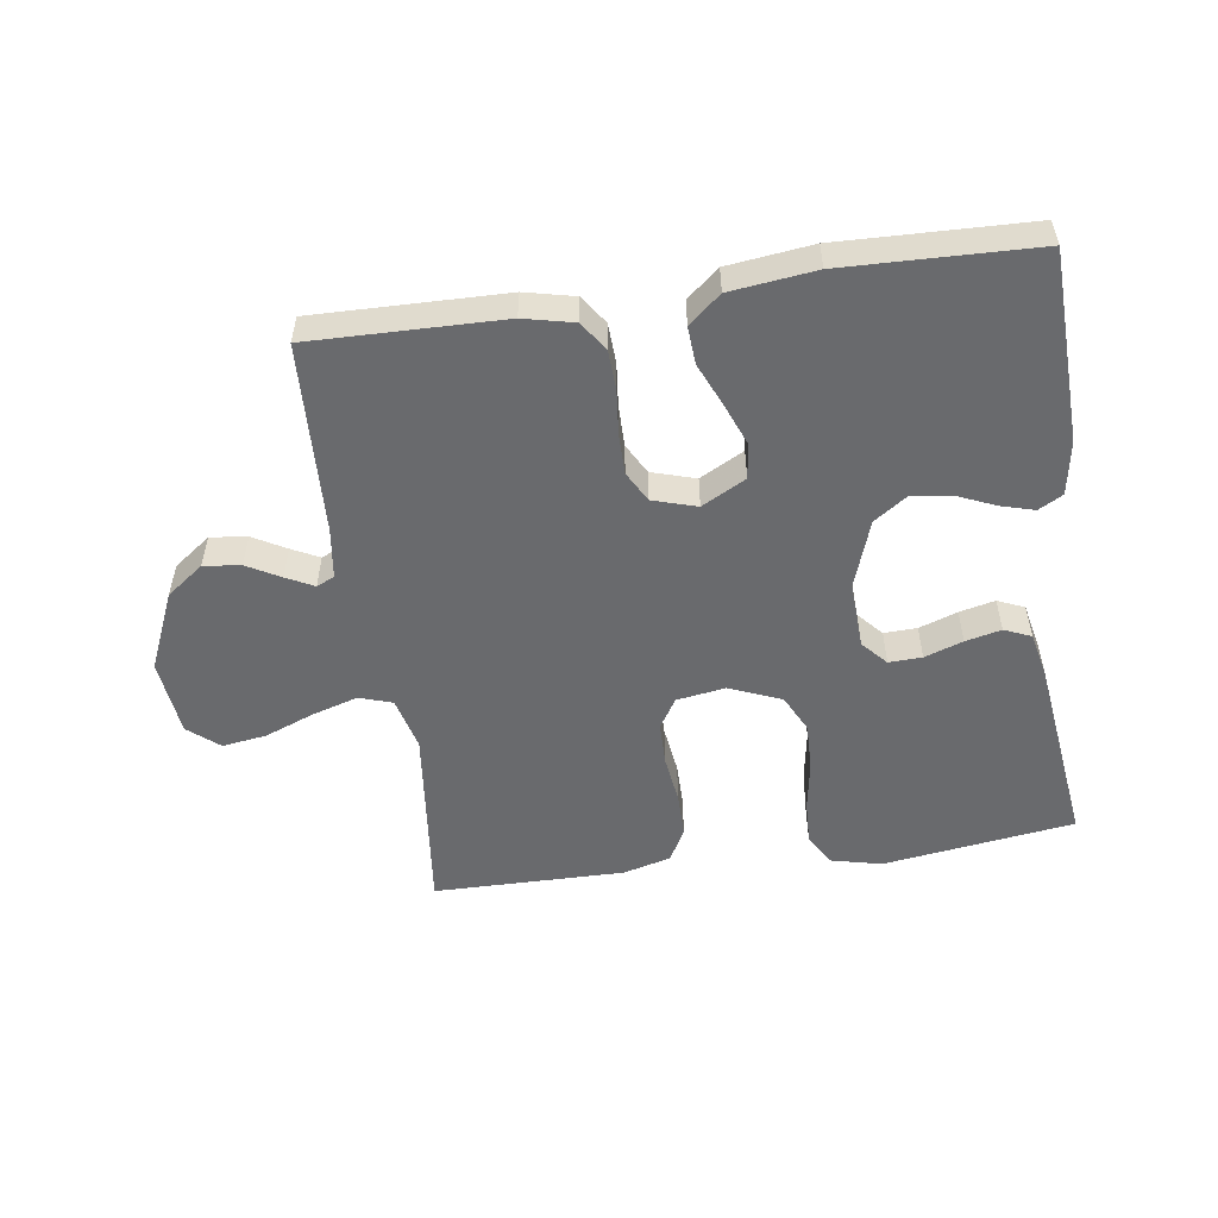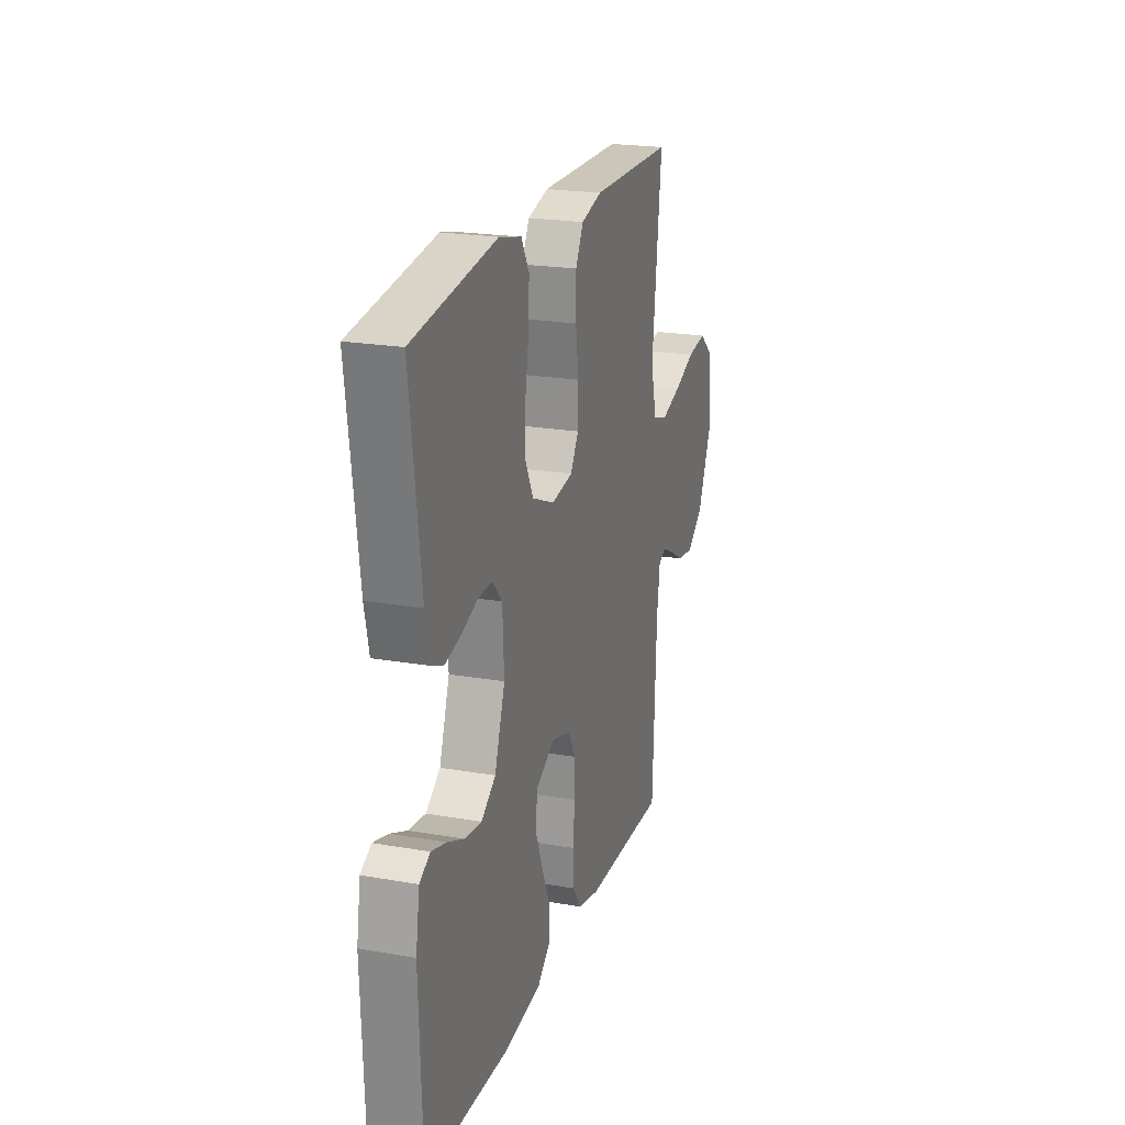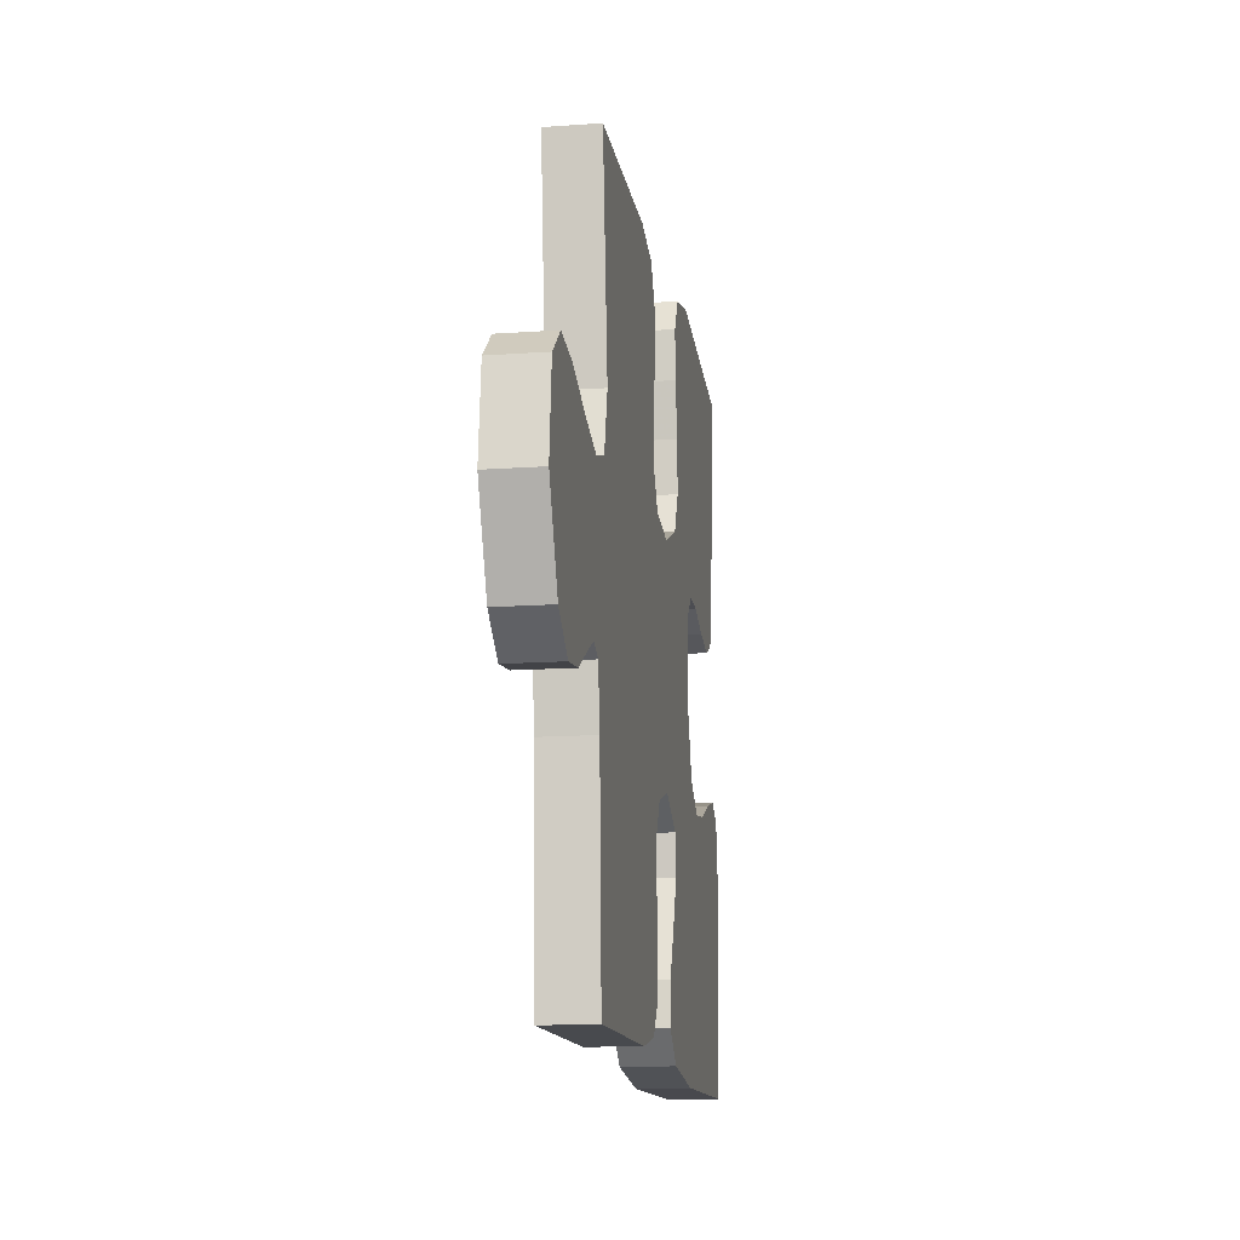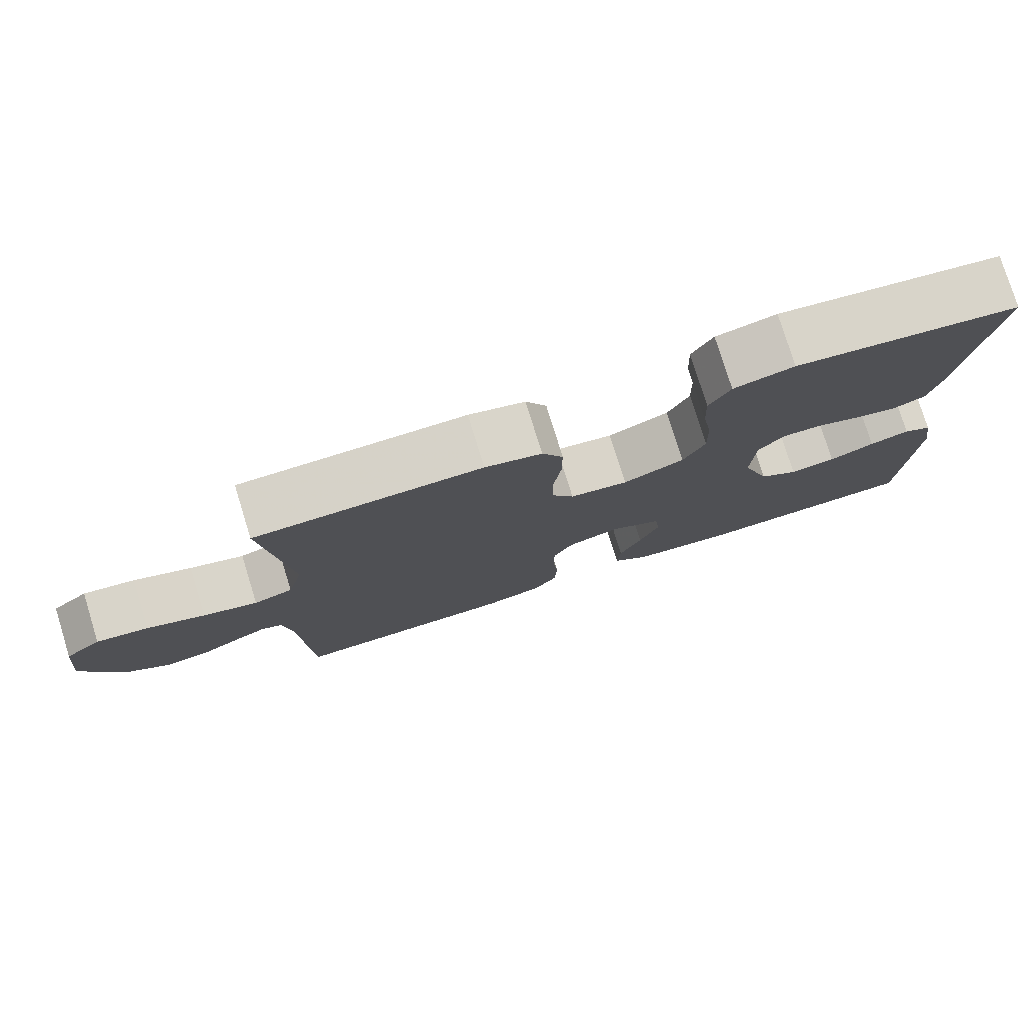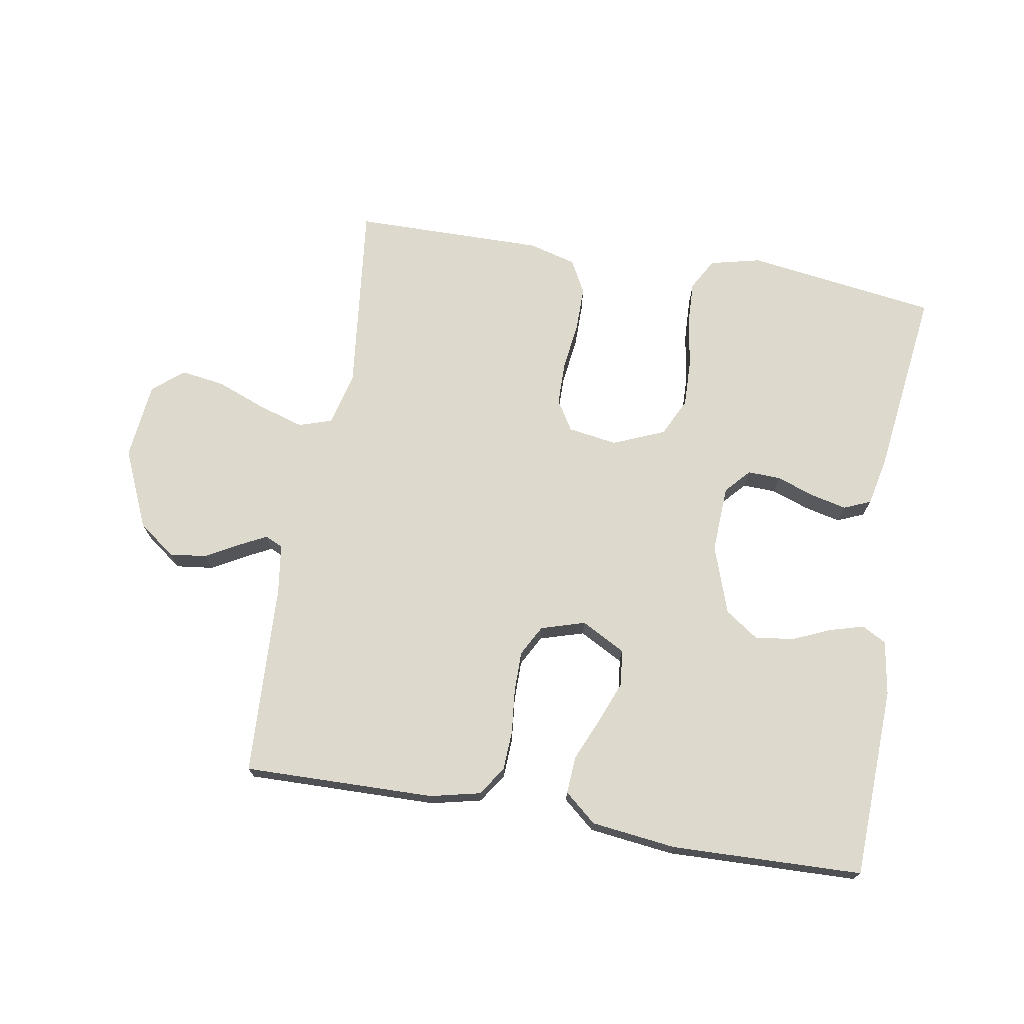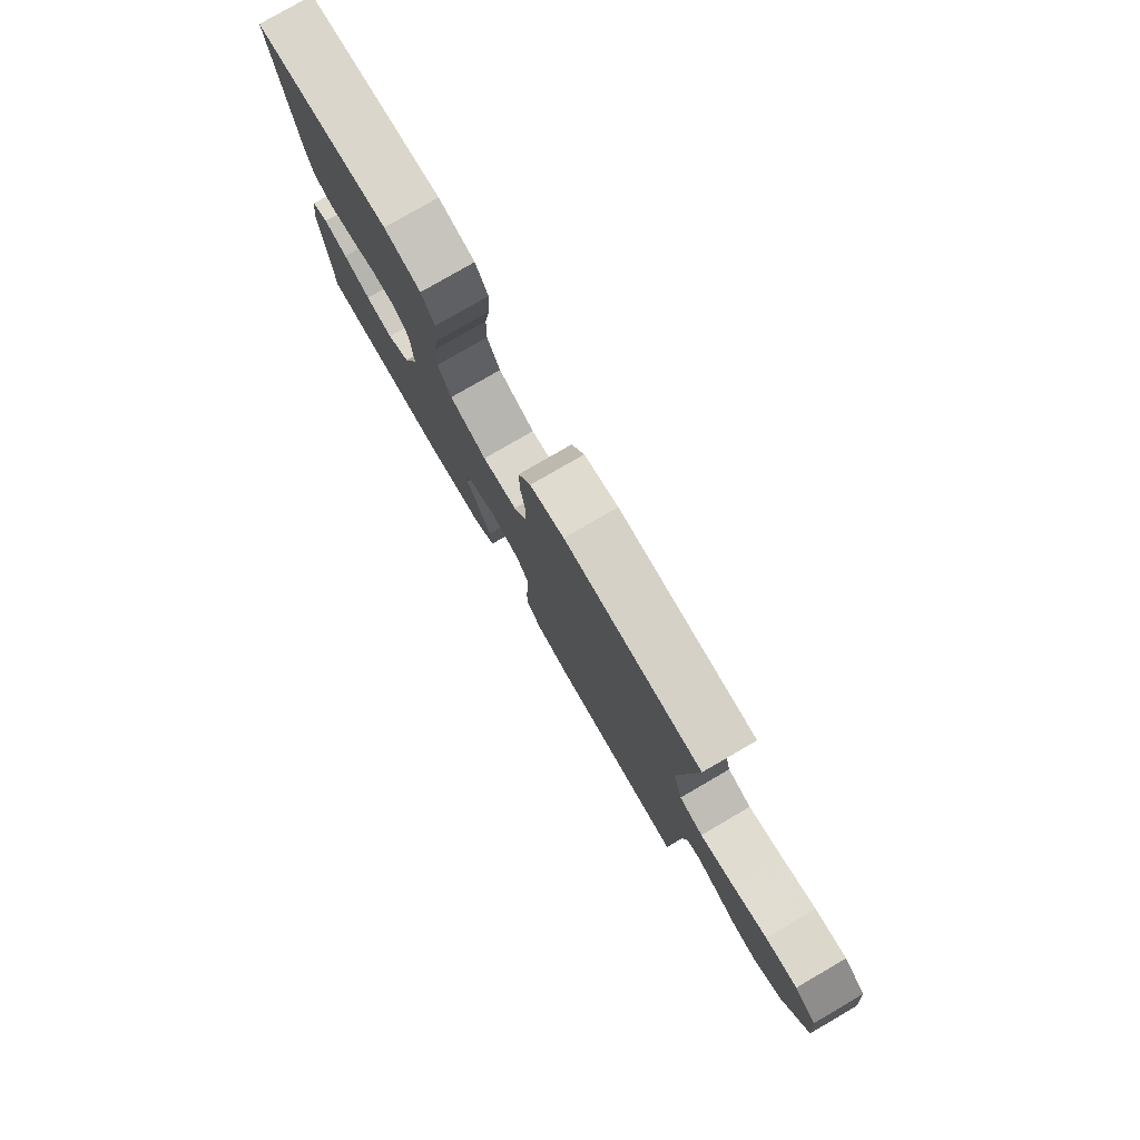
<metadata>
{"format":"obj","ext":"obj","renderer":"f3d","projection":"perspective","resolution":1024,"background":"white","views":[{"elev":-53.1,"azim":-171.8,"up":"+Y"},{"elev":21.5,"azim":-72.9,"up":"+Z"},{"elev":-14.3,"azim":98.9,"up":"+Z"},{"elev":78.0,"azim":162.8,"up":"+Z"},{"elev":71.9,"azim":-170.3,"up":"+Y"},{"elev":79.1,"azim":59.9,"up":"+Z"}]}
</metadata>
<code>
v -0.5 0.07 0.5
v -0.2 0.07 0.542
v -0.12 0.07 0.523
v -0.092 0.07 0.473
v -0.095 0.07 0.403
v -0.108 0.07 0.326
v -0.11 0.07 0.251
v -0.081 0.07 0.192
v 0 0.07 0.158
v 0.077 0.07 0.17
v 0.106 0.07 0.217
v 0.107 0.07 0.285
v 0.097 0.07 0.361
v 0.097 0.07 0.431
v 0.125 0.07 0.483
v 0.2 0.07 0.503
v 0.5 0.07 0.5
v 0.466 0.07 0.2
v 0.487 0.07 0.116
v 0.539 0.07 0.099
v 0.611 0.07 0.121
v 0.688 0.07 0.151
v 0.757 0.07 0.161
v 0.805 0.07 0.121
v 0.818 0.07 0
v 0.764 0.07 -0.123
v 0.706 0.07 -0.166
v 0.648 0.07 -0.159
v 0.596 0.07 -0.13
v 0.553 0.07 -0.108
v 0.525 0.07 -0.121
v 0.514 0.07 -0.2
v 0.5 0.07 -0.5
v 0.2 0.07 -0.494
v 0.122 0.07 -0.476
v 0.091 0.07 -0.431
v 0.088 0.07 -0.368
v 0.095 0.07 -0.299
v 0.095 0.07 -0.235
v 0.069 0.07 -0.187
v 0 0.07 -0.166
v -0.069 0.07 -0.203
v -0.076 0.07 -0.259
v -0.05 0.07 -0.325
v -0.021 0.07 -0.392
v -0.017 0.07 -0.451
v -0.067 0.07 -0.493
v -0.2 0.07 -0.509
v -0.5 0.07 -0.5
v -0.511 0.07 -0.2
v -0.497 0.07 -0.115
v -0.459 0.07 -0.094
v -0.406 0.07 -0.109
v -0.346 0.07 -0.135
v -0.285 0.07 -0.143
v -0.233 0.07 -0.107
v -0.196 0.07 0
v -0.201 0.07 0.105
v -0.236 0.07 0.144
v -0.288 0.07 0.142
v -0.348 0.07 0.121
v -0.404 0.07 0.108
v -0.446 0.07 0.126
v -0.462 0.07 0.2
v -0.5 0 0.5
v -0.2 0 0.542
v -0.12 0 0.523
v -0.092 0 0.473
v -0.095 0 0.403
v -0.108 0 0.326
v -0.11 0 0.251
v -0.081 0 0.192
v 0 0 0.158
v 0.077 0 0.17
v 0.106 0 0.217
v 0.107 0 0.285
v 0.097 0 0.361
v 0.097 0 0.431
v 0.125 0 0.483
v 0.2 0 0.503
v 0.5 0 0.5
v 0.466 0 0.2
v 0.487 0 0.116
v 0.539 0 0.099
v 0.611 0 0.121
v 0.688 0 0.151
v 0.757 0 0.161
v 0.805 0 0.121
v 0.818 0 0
v 0.764 0 -0.123
v 0.706 0 -0.166
v 0.648 0 -0.159
v 0.596 0 -0.13
v 0.553 0 -0.108
v 0.525 0 -0.121
v 0.514 0 -0.2
v 0.5 0 -0.5
v 0.2 0 -0.494
v 0.122 0 -0.476
v 0.091 0 -0.431
v 0.088 0 -0.368
v 0.095 0 -0.299
v 0.095 0 -0.235
v 0.069 0 -0.187
v 0 0 -0.166
v -0.069 0 -0.203
v -0.076 0 -0.259
v -0.05 0 -0.325
v -0.021 0 -0.392
v -0.017 0 -0.451
v -0.067 0 -0.493
v -0.2 0 -0.509
v -0.5 0 -0.5
v -0.511 0 -0.2
v -0.497 0 -0.115
v -0.459 0 -0.094
v -0.406 0 -0.109
v -0.346 0 -0.135
v -0.285 0 -0.143
v -0.233 0 -0.107
v -0.196 0 0
v -0.201 0 0.105
v -0.236 0 0.144
v -0.288 0 0.142
v -0.348 0 0.121
v -0.404 0 0.108
v -0.446 0 0.126
v -0.462 0 0.2
f 4 5 6
f 3 4 6
f 2 3 6
f 1 2 6
f 64 1 6
f 63 64 6
f 62 63 6
f 61 62 6
f 60 61 6
f 59 60 6 7
f 58 59 7 8
f 57 58 8 9
f 56 57 9 10
f 52 53 54
f 51 52 54
f 50 51 54
f 49 50 54
f 48 49 54
f 47 48 54
f 46 47 54
f 45 46 54
f 44 45 54
f 43 44 54 55
f 42 43 55 56
f 36 37 38
f 35 36 38
f 34 35 38
f 33 34 38
f 32 33 38
f 31 32 38 39
f 30 31 39 40
f 27 28 29
f 26 27 29
f 25 26 29
f 24 25 29
f 23 24 29
f 22 23 29
f 21 22 29
f 20 21 29 30
f 30 40 41
f 20 30 41
f 19 20 41
f 16 17 18
f 15 16 18
f 14 15 18
f 13 14 18
f 12 13 18
f 11 12 18 19
f 42 56 10
f 41 42 10
f 19 41 10
f 10 11 19
f 70 69 68
f 70 68 67
f 70 67 66
f 70 66 65
f 70 65 128
f 70 128 127
f 70 127 126
f 70 126 125
f 70 125 124
f 71 70 124 123
f 72 71 123 122
f 73 72 122 121
f 74 73 121 120
f 118 117 116
f 118 116 115
f 118 115 114
f 118 114 113
f 118 113 112
f 118 112 111
f 118 111 110
f 118 110 109
f 118 109 108
f 119 118 108 107
f 120 119 107 106
f 102 101 100
f 102 100 99
f 102 99 98
f 102 98 97
f 102 97 96
f 103 102 96 95
f 104 103 95 94
f 93 92 91
f 93 91 90
f 93 90 89
f 93 89 88
f 93 88 87
f 93 87 86
f 93 86 85
f 94 93 85 84
f 105 104 94
f 105 94 84
f 105 84 83
f 82 81 80
f 82 80 79
f 82 79 78
f 82 78 77
f 82 77 76
f 83 82 76 75
f 74 120 106
f 74 106 105
f 74 105 83
f 83 75 74
f 1 65 66 2
f 2 66 67 3
f 3 67 68 4
f 4 68 69 5
f 5 69 70 6
f 6 70 71 7
f 7 71 72 8
f 8 72 73 9
f 9 73 74 10
f 10 74 75 11
f 11 75 76 12
f 12 76 77 13
f 13 77 78 14
f 14 78 79 15
f 15 79 80 16
f 16 80 81 17
f 17 81 82 18
f 18 82 83 19
f 19 83 84 20
f 20 84 85 21
f 21 85 86 22
f 22 86 87 23
f 23 87 88 24
f 24 88 89 25
f 25 89 90 26
f 26 90 91 27
f 27 91 92 28
f 28 92 93 29
f 29 93 94 30
f 30 94 95 31
f 31 95 96 32
f 32 96 97 33
f 33 97 98 34
f 34 98 99 35
f 35 99 100 36
f 36 100 101 37
f 37 101 102 38
f 38 102 103 39
f 39 103 104 40
f 40 104 105 41
f 41 105 106 42
f 42 106 107 43
f 43 107 108 44
f 44 108 109 45
f 45 109 110 46
f 46 110 111 47
f 47 111 112 48
f 48 112 113 49
f 49 113 114 50
f 50 114 115 51
f 51 115 116 52
f 52 116 117 53
f 53 117 118 54
f 54 118 119 55
f 55 119 120 56
f 56 120 121 57
f 57 121 122 58
f 58 122 123 59
f 59 123 124 60
f 60 124 125 61
f 61 125 126 62
f 62 126 127 63
f 63 127 128 64
f 64 128 65 1

</code>
